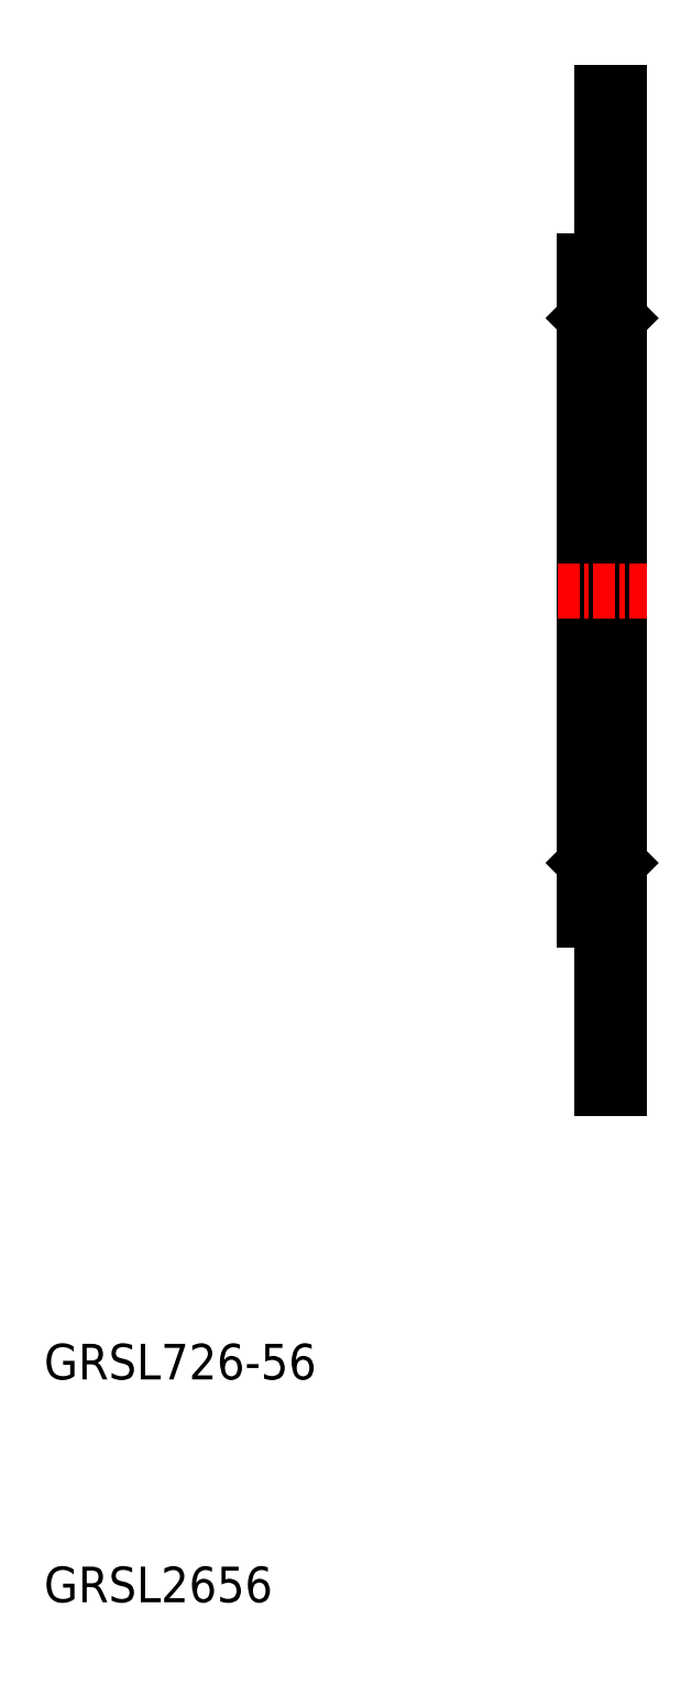
<metadata>
{"format":"dxf","ext":"dxf","renderer":"ezdxf+matplotlib","layout":"modelspace","background":"white","min_lineweight":24,"dpi":150}
</metadata>
<code>
0
SECTION
2
ENTITIES
0
TEXT
8
0
10
181.4
20
146.1
30
0
40
2
1
GRSL726-56
0
TEXT
8
0
10
181.4
20
133.6
30
0
40
2
1
GRSL2656
0
LINE
8
0
10
213.8
20
190.4
30
0
11
213.8
21
162.4
31
0
0
LINE
8
0
10
213.5
20
175.4
30
0
11
213.5
21
190.4
31
0
0
LINE
8
0
10
212.1
20
175.4
30
0
11
212.1
21
190.4
31
0
0
LINE
8
0
10
211.8
20
171.9
30
0
11
211.8
21
190.4
31
0
0
LINE
8
0
10
212.8
20
162.4
30
0
11
212.8
21
171.9
31
0
0
LINE
8
0
10
213.8
20
162.4
30
0
11
212.8
21
162.4
31
0
0
LINE
8
0
10
213.5
20
175.4
30
0
11
212.1
21
175.4
31
0
0
LINE
8
0
10
212.8
20
171.9
30
0
11
211.8
21
171.9
31
0
0
LINE
8
0
10
212.1
20
175.4
30
0
11
211.8
21
175.1
31
0
0
LINE
8
0
10
213.5
20
175.4
30
0
11
213.8
21
175.1
31
0
0
LINE
8
0
10
213.8
20
190.4
30
0
11
213.8
21
218.4
31
0
0
LINE
8
0
10
212.8
20
218.4
30
0
11
212.8
21
208.9
31
0
0
LINE
8
0
10
211.8
20
208.9
30
0
11
211.8
21
190.4
31
0
0
LINE
8
0
10
212.1
20
205.4
30
0
11
212.1
21
190.4
31
0
0
LINE
8
0
10
213.5
20
205.4
30
0
11
213.5
21
190.4
31
0
0
LINE
8
CENTER
10
210.3
20
190.4
30
0
11
215.3
21
190.4
31
0
0
LINE
8
0
10
212.8
20
208.9
30
0
11
211.8
21
208.9
31
0
0
LINE
8
0
10
213.5
20
205.4
30
0
11
212.1
21
205.4
31
0
0
LINE
8
0
10
212.1
20
205.4
30
0
11
211.8
21
205.7
31
0
0
LINE
8
0
10
213.5
20
205.4
30
0
11
213.8
21
205.7
31
0
0
LINE
8
0
10
213.8
20
218.4
30
0
11
212.8
21
218.4
31
0
0
ENDSEC
0
EOF

</code>
